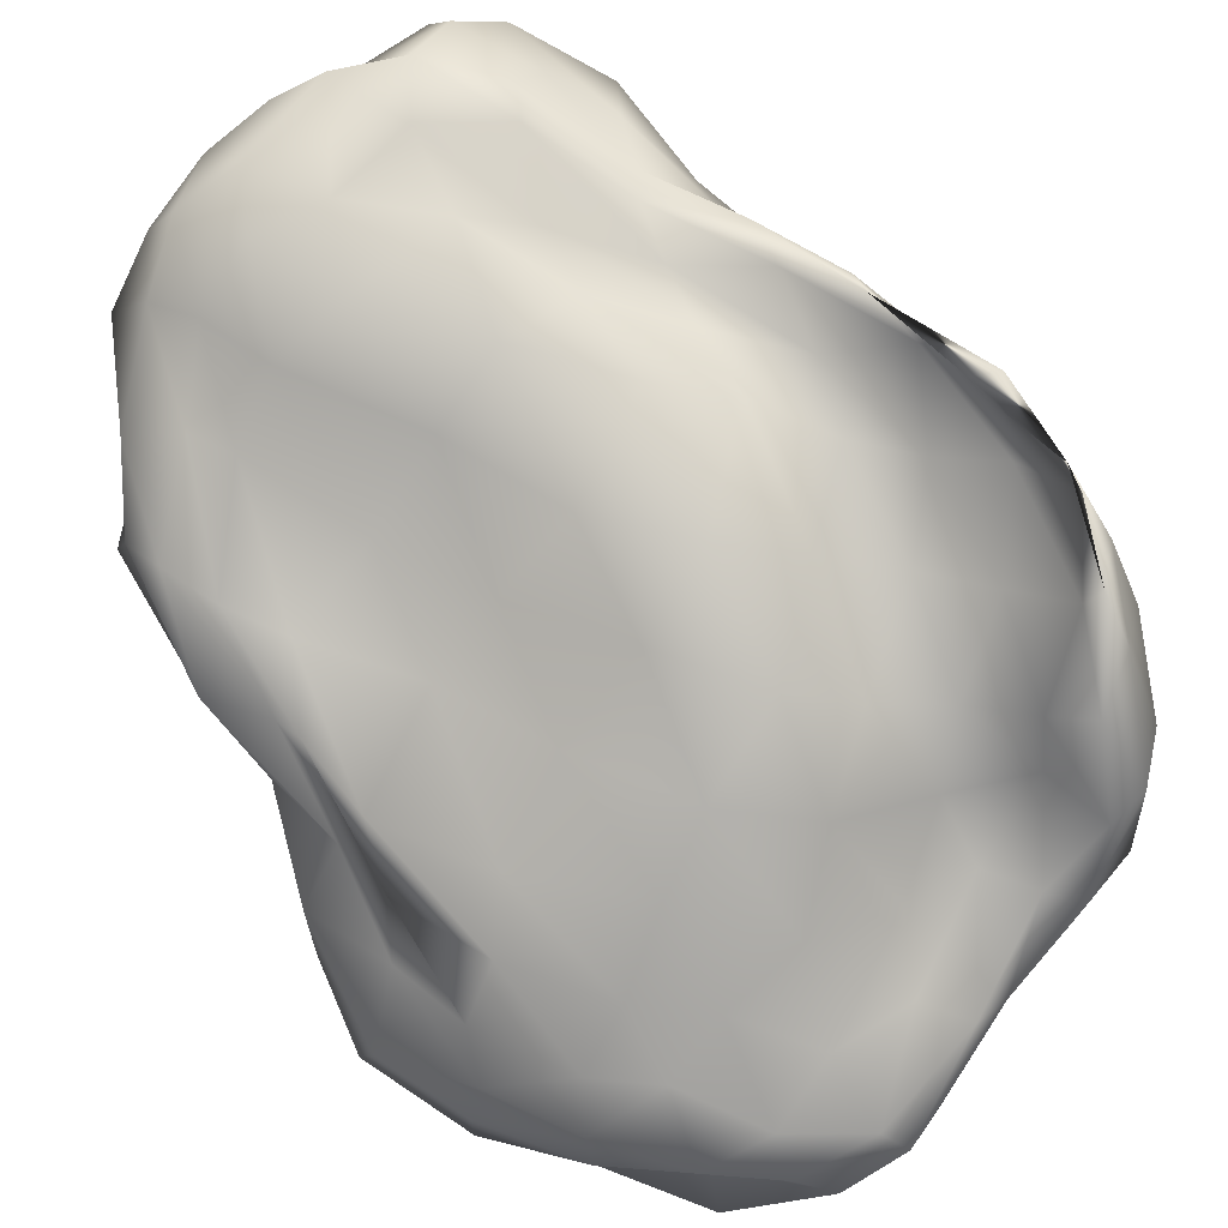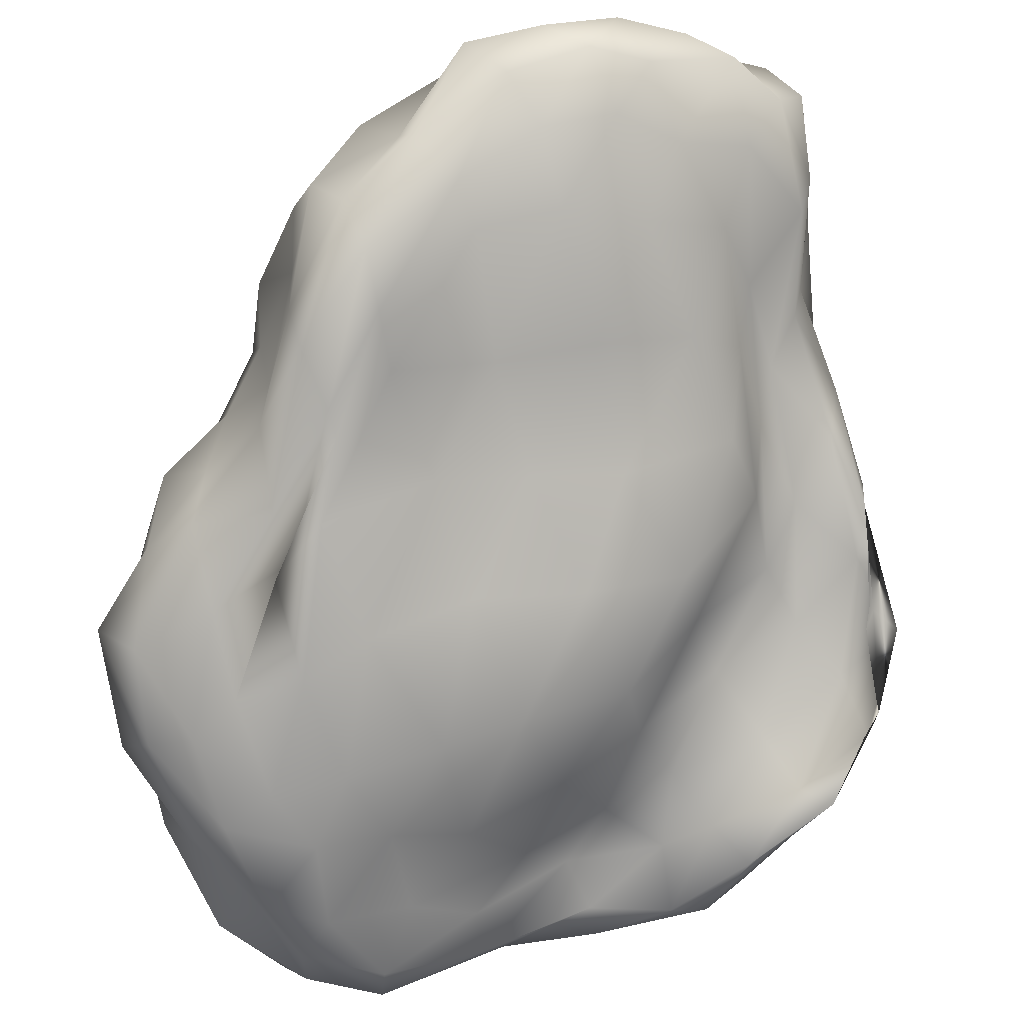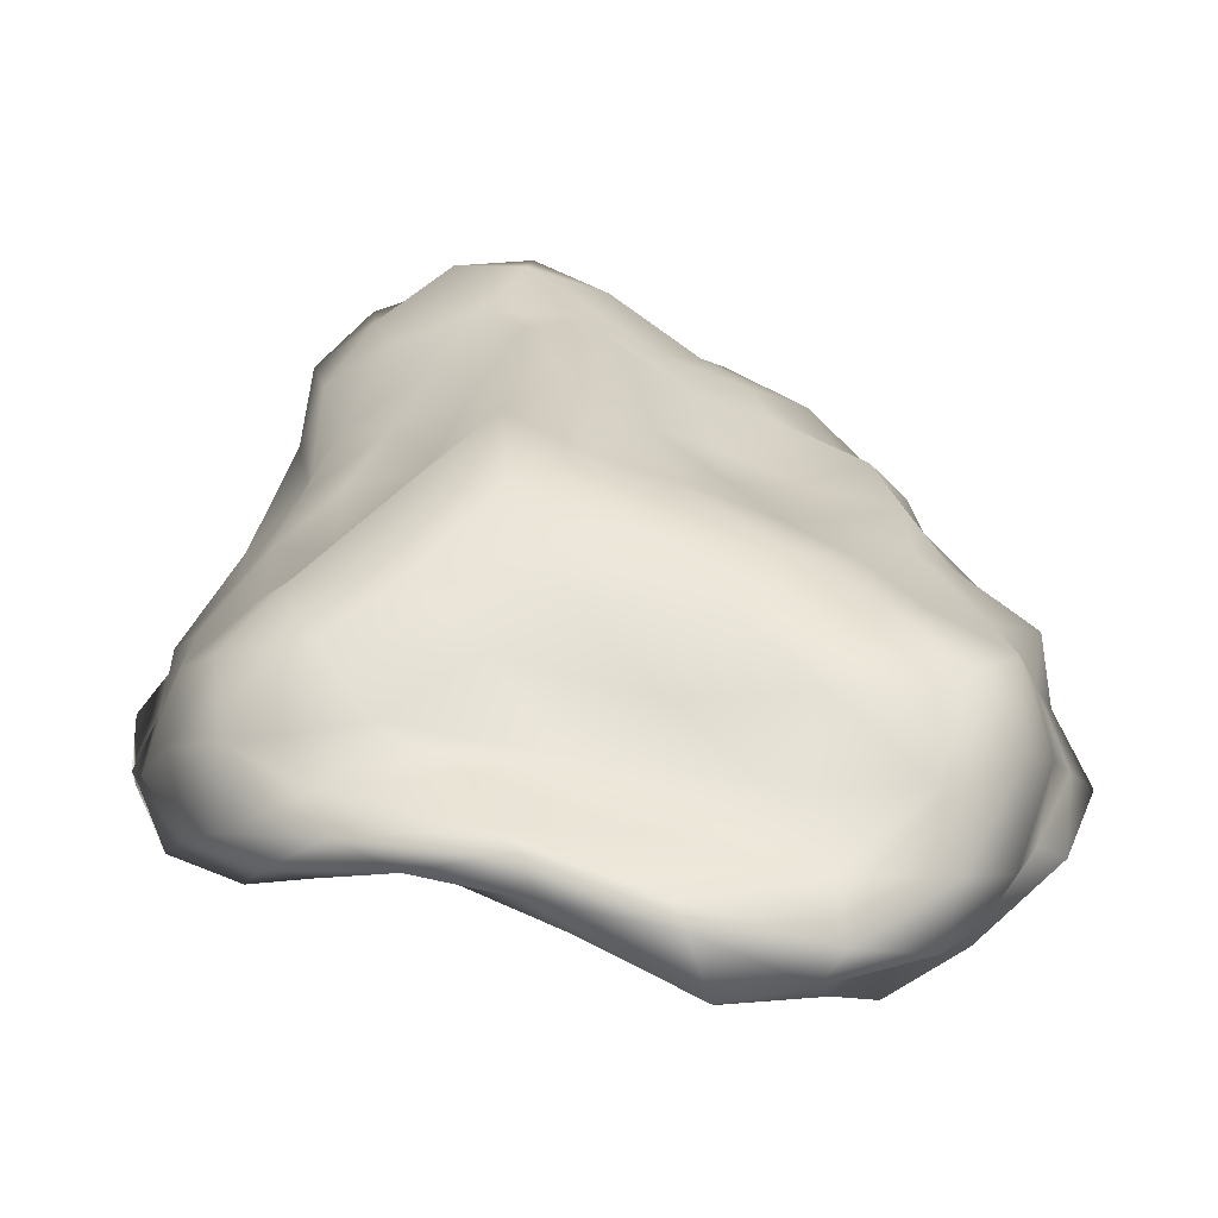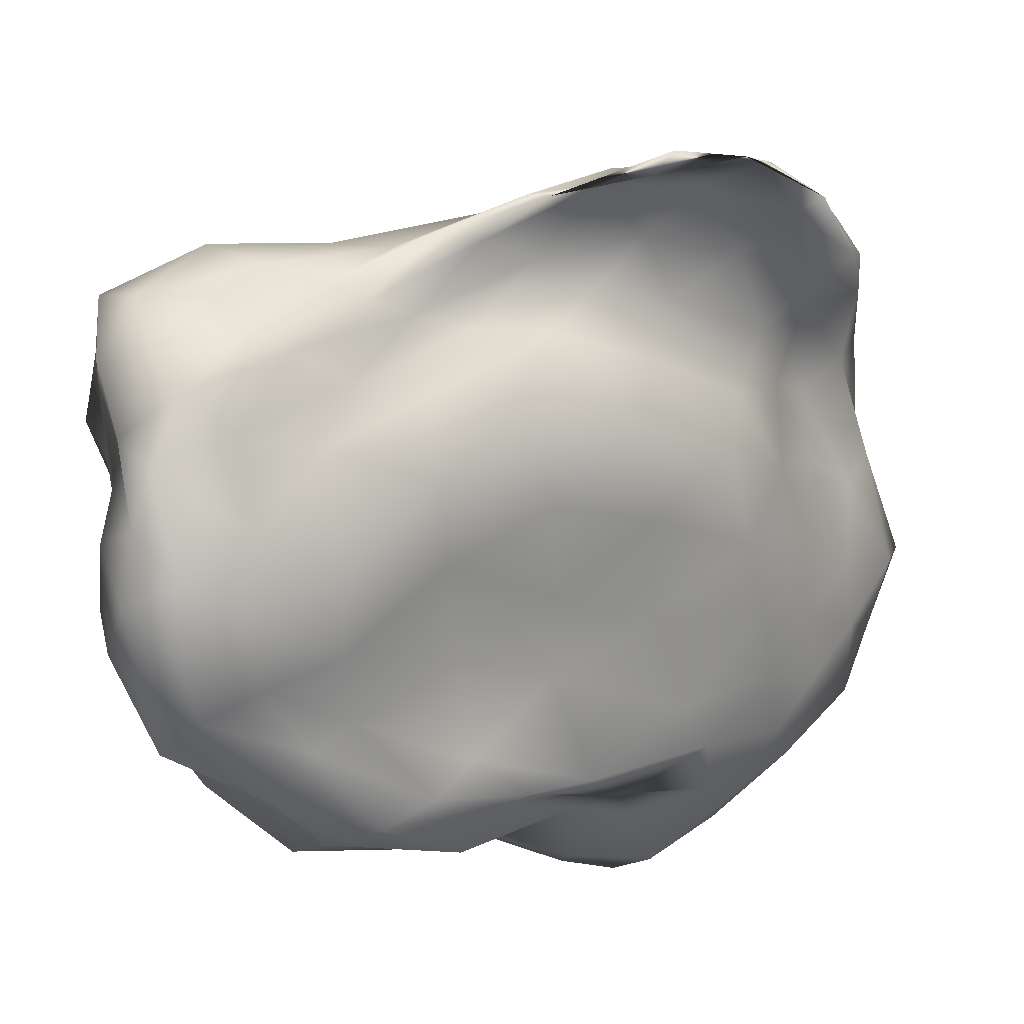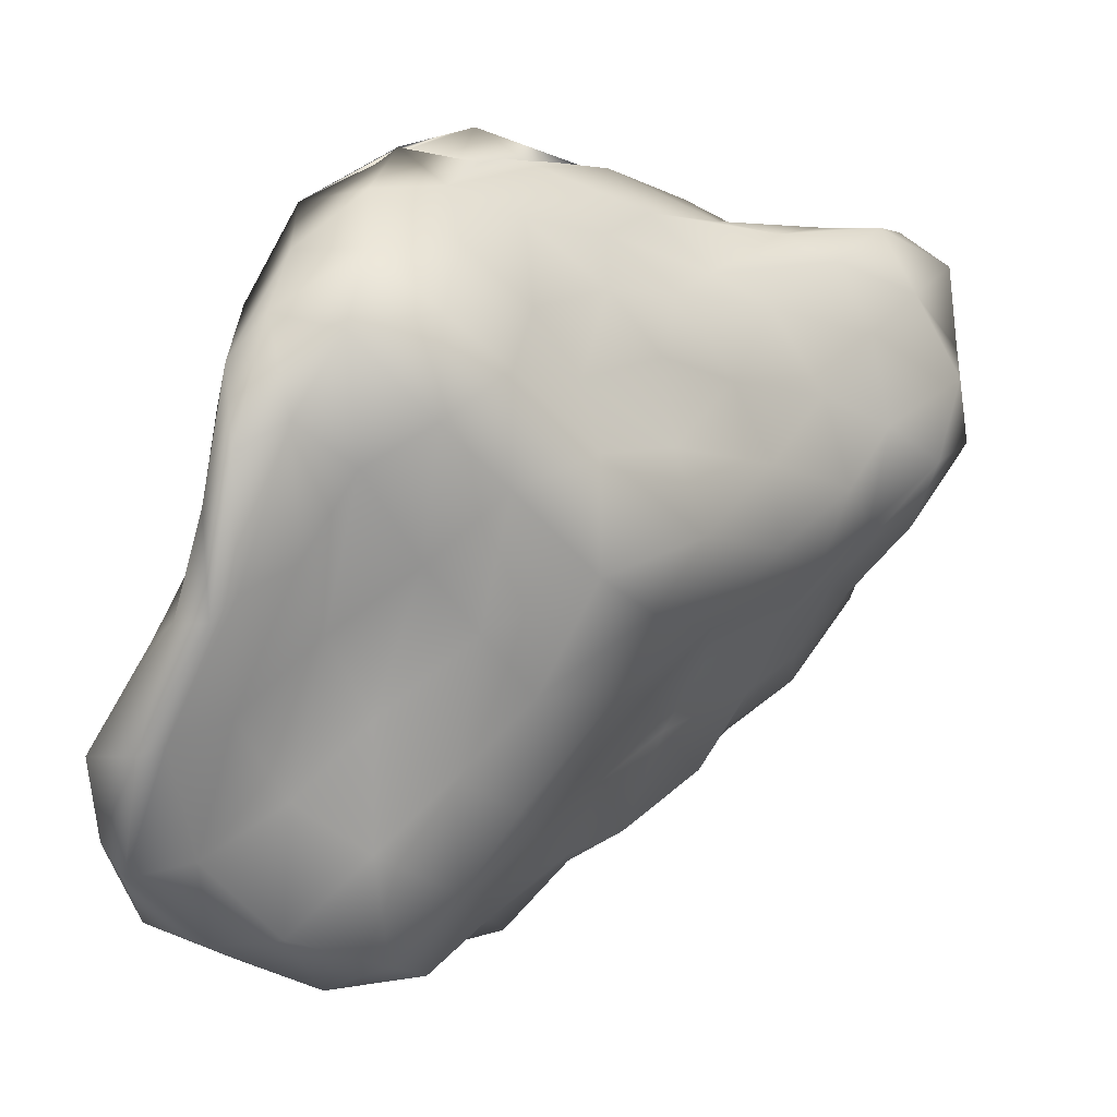
<metadata>
{"format":"obj","ext":"obj","renderer":"f3d","projection":"perspective","resolution":1024,"background":"white","views":[{"elev":42.8,"azim":-13.9,"up":"+Z"},{"elev":-35.9,"azim":-54.6,"up":"+Y"},{"elev":-18.8,"azim":136.8,"up":"+Y"},{"elev":69.7,"azim":-77.4,"up":"+Z"},{"elev":-25.7,"azim":86.1,"up":"+Z"}]}
</metadata>
<code>
v  -13.86 39.87 12.54
v  -9.245 40.95 14.8
v  -14.52 34.82 8.736
v  -6.067 37.33 15.52
v  -9.926 36.48 10.62
v  -13.78 31.2 5.332
v  -3.048 32.82 15.84
v  -5.857 34.7 11.03
v  -9.051 32.77 6.264
v  -12.91 26.43 2.438
v  2.222 26.62 13.62
v  -1.435 29.29 10.18
v  -3.998 29.98 5.887
v  -7.152 26.07 1.946
v  -9.693 22.61 -1.357
v  5.684 22.14 13.1
v  3.339 22.96 8.521
v  2.836 24.7 3.15
v  -0.1688 22.07 -0.3592
v  -2.989 20.12 -4.23
v  -8.081 18.29 -7.249
v  -19.12 36.36 10.01
v  -18.57 32.88 5.468
v  -24.81 33.62 6.471
v  -17.88 29.84 2.803
v  -23.48 29.16 2.704
v  -28.1 29.71 4.243
v  -15.74 24.13 -1.058
v  -21.54 26.94 -1.291
v  -25.94 26.24 -0.1346
v  -29.46 25.22 1.937
v  -13.18 20.18 -5.329
v  -18.11 21.77 -6.779
v  -21.94 23.26 -3.514
v  -25.81 23.59 -1.536
v  -28.4 20.89 1.488
v  -17.97 39.32 15.77
v  -22.93 37.37 11.61
v  -22.02 38.41 17.7
v  -28.33 33.54 8.921
v  -27.79 35.58 14.42
v  -25 38.81 20.39
v  -32.05 27.32 6.797
v  -32.25 31.3 12.05
v  -29.94 34.87 17.23
v  -28.15 37.15 22.23
v  -31.13 22.8 6.175
v  -34.74 25.25 10.46
v  -32.36 28.42 15.39
v  -33 32.87 20.71
v  -30.42 34.07 24.92
v  -12.61 43.56 18.05
v  -15.57 40.97 20.65
v  -10.16 42.77 23.5
v  -19.74 38.58 23.52
v  -13.84 40.97 27.01
v  -8.494 42.27 28.57
v  -22.72 38.64 25.64
v  -17.89 38.36 28.53
v  -13.49 40.63 31.16
v  -9.194 39.33 31.47
v  -26.84 35.89 28.06
v  -23.13 35.93 30.8
v  -17.82 38.26 30.58
v  -12.82 37.45 33.25
v  -8.127 35.17 30.67
v  -7.822 42.33 20.01
v  -5.476 39.35 24.62
v  -3.625 36.01 20.5
v  -3.721 36.95 28.31
v  -1.461 33.79 24.32
v  0.63 29.23 19.66
v  -4.418 33.25 28.6
v  -0.8905 30.19 25.77
v  1.625 25.58 21.32
v  5.01 23.18 17.83
v  8.257 18.81 15.92
v  8.158 17.32 10.17
v  11.03 13.96 18.62
v  11.32 14.4 12.7
v  13.79 13.18 7.392
v  12.39 9.506 19.74
v  14.86 10.23 14.59
v  16.63 9.331 9.094
v  14.52 9.243 3.586
v  12.31 6.735 22.26
v  14.58 5.202 17.96
v  16.63 5.183 12.88
v  17.2 4.241 7.523
v  12.08 5.147 1.97
v  12.82 5.642 21.04
v  12.78 1.325 18.07
v  14.51 1.087 13.92
v  16.19 0.0795 8.991
v  14.36 1.494 3.532
v  9.474 2.127 -2.393
v  -4.412 14.72 -10.93
v  -10.56 16.1 -10.09
v  -1.658 10.83 -10.13
v  -7.593 11.54 -14.83
v  -12.75 13.18 -12.8
v  1.578 6.287 -8.033
v  -3.553 6.52 -14
v  -8.931 7.596 -18.67
v  -14.49 9.832 -17.43
v  4.555 3.537 -4.368
v  -2.061 1.806 -11.6
v  -7.372 1.643 -17.78
v  -12.76 3.88 -18.98
v  -17.85 5.121 -16.62
v  3.776 -1.206 -9.005
v  -3.027 -3.152 -14.86
v  -9.172 -2.623 -17.67
v  -14.49 -1.43 -16.61
v  -18.84 1.192 -14.46
v  -27.03 18.05 -2.172
v  -28.31 17.43 2.372
v  -27.08 15.3 -7.238
v  -28.13 12.94 -2.61
v  -28.7 14 2.177
v  -24.78 10.61 -11.1
v  -27.61 9.485 -7.527
v  -28.16 9.163 -3.325
v  -25.97 9.197 1.338
v  -22.86 6.078 -13.7
v  -26.17 5.974 -12.64
v  -25.66 3.587 -9.733
v  -24.03 5.494 -4.873
v  -23.97 6.82 1.382
v  -20.76 0.7993 -14.87
v  -21.04 -0.1611 -12.27
v  -20.6 -0.7042 -8.964
v  -20.98 0.6832 -5.224
v  -23.95 5.923 0.0527
v  -31.16 30.72 22.66
v  -29.17 31.75 27.43
v  -30.34 24.52 18.33
v  -28.7 27.59 23.46
v  -25.69 29.07 27.08
v  -30.23 17.18 12.56
v  -27.99 22.54 18.1
v  -25.53 23.56 22.79
v  -21.26 23.9 26.26
v  -27.19 11.85 7.136
v  -26.76 15.58 10.89
v  -21.82 17.54 15.16
v  -17.84 19.31 20
v  -14.19 20.13 24.88
v  -24.59 8.191 4.086
v  -20.01 12.09 9.202
v  -16.15 12.66 13.86
v  -11.76 13.8 17.96
v  -7.319 16.87 23.45
v  -10.24 32.73 32.05
v  -4.439 29.44 27.65
v  -10.73 29.78 31.5
v  -4.928 26.98 27.36
v  0.3446 24.2 27.23
v  -9.912 26.47 26.87
v  -4.127 24.39 24.89
v  1.158 21.1 26.15
v  4.909 17.74 26.28
v  -9.316 22.22 25.52
v  -3.418 20.6 23.4
v  2.359 18 22.5
v  7.03 15.45 24.34
v  10.15 11.07 25.23
v  -2.059 16.13 21.97
v  2.868 14.13 19.69
v  6.836 12.02 19.46
v  10.44 9.299 20.59
v  8.138 8.707 -1.703
v  4.118 12.01 -3.85
v  10.05 13.33 2.024
v  1.339 15.26 -6.343
v  6.213 18.45 -1.206
v  9.298 18.23 4.851
v  -19.87 10.13 -14.04
v  -23.79 14.73 -11.43
v  -18.39 13.62 -12.52
v  -24.25 18.8 -6.525
v  -20.75 18.58 -7.843
v  -15.61 18.18 -9.285
v  -28.24 13.28 7.25
v  -32.9 19.82 13.53
v  -32 15.23 8.036
v  -33.7 26.26 17.59
v  -34.39 23.03 12.7
v  -32.29 18.5 7.153
v  -14.97 26.87 28.16
v  -16.24 31.49 31.03
v  -21.06 29.3 28.72
v  -15.48 34.98 33.1
v  -20.03 35.46 32.44
v  -25.27 32.52 29.41
v  8.617 12.09 24.37
v  9.068 14.71 23.45
v  4.578 19.19 26.46
v  6.666 18.89 20.61
v  4.257 21.66 23.69
v  -0.532 26.29 26.3
v  2.313 -4.705 -3.642
v  -0.6428 -8.839 -8.901
v  5.538 -5.644 -5.28
v  -5.156 -8.287 -12.31
v  0.9923 -9.241 -10.35
v  7.667 -4.472 -5.29
v  -8.926 -5.261 -13.64
v  -2.506 -8.448 -14.01
v  3.56 -6.297 -11.32
v  9.295 -2.456 -5.965
v  -14.85 -3.364 -14.1
v  -8.661 -6.35 -16.49
v  -2.502 -6.979 -16.05
v  3.99 -4.679 -10.72
v  9.648 -1.03 -4.485
v  -2.587 -5.753 -5.307
v  -8.068 -3.78 -2.842
v  -5.866 -7.078 -9.508
v  -12.99 -1.983 -2.727
v  -11.28 -5.028 -6.307
v  -10.27 -7.547 -10.97
v  -19.24 1.379 -1.265
v  -15.56 -3.23 -6.522
v  -15.73 -4.391 -10.18
v  -15.28 -4.347 -12.75
v  2.368 -1.424 0.4093
v  -1.365 0.2876 5.86
v  -3.366 -2.419 -0.1231
v  -3.352 3.796 12.5
v  -7.692 1.471 7.394
v  -10.56 -0.5879 3.16
v  -5.813 9.089 18.72
v  -9.65 7.611 13.61
v  -14.38 6.653 8.258
v  -18.21 3.54 2.958
v  7.021 0.0141 0.4739
v  10.58 1.08 5.937
v  5.255 1.797 4.838
v  10.18 0.9957 10.19
v  6.498 3.583 9.494
v  1.488 4.121 10.2
v  12.46 3.038 15.8
v  9.162 5.859 15.05
v  5.587 9.639 13.77
v  0.108 10 15.73
v  9.903 -2.292 0.366
v  12.17 -2.994 -0.6513
v  13.16 -2.442 4.844
v  15.05 -1.444 1.27
v  15.11 -2.019 6.517
v  12.31 -1.381 11.7
g asteroid
f 1 2 3
f 2 4 5
f 2 5 3
f 3 5 6
f 4 7 8
f 4 8 5
f 5 8 9
f 5 9 6
f 6 9 10
f 7 11 12
f 7 12 8
f 8 12 13
f 8 13 9
f 9 13 14
f 9 14 10
f 10 14 15
f 11 16 17
f 11 17 12
f 12 17 18
f 12 18 13
f 13 18 19
f 13 19 14
f 14 19 20
f 14 20 15
f 15 20 21
f 1 3 22
f 3 6 23
f 3 23 22
f 22 23 24
f 6 10 25
f 6 25 23
f 23 25 26
f 23 26 24
f 24 26 27
f 10 15 28
f 10 28 25
f 25 28 29
f 25 29 26
f 26 29 30
f 26 30 27
f 27 30 31
f 15 21 32
f 15 32 28
f 28 32 33
f 28 33 29
f 29 33 34
f 29 34 30
f 30 34 35
f 30 35 31
f 31 35 36
f 1 22 37
f 22 24 38
f 22 38 37
f 37 38 39
f 24 27 40
f 24 40 38
f 38 40 41
f 38 41 39
f 39 41 42
f 27 31 43
f 27 43 40
f 40 43 44
f 40 44 41
f 41 44 45
f 41 45 42
f 42 45 46
f 31 36 47
f 31 47 43
f 43 47 48
f 43 48 44
f 44 48 49
f 44 49 45
f 45 49 50
f 45 50 46
f 46 50 51
f 1 37 52
f 37 39 53
f 37 53 52
f 52 53 54
f 39 42 55
f 39 55 53
f 53 55 56
f 53 56 54
f 54 56 57
f 42 46 58
f 42 58 55
f 55 58 59
f 55 59 56
f 56 59 60
f 56 60 57
f 57 60 61
f 46 51 62
f 46 62 58
f 58 62 63
f 58 63 59
f 59 63 64
f 59 64 60
f 60 64 65
f 60 65 61
f 61 65 66
f 1 52 2
f 52 54 67
f 52 67 2
f 2 67 4
f 54 57 68
f 54 68 67
f 67 68 69
f 67 69 4
f 4 69 7
f 57 61 70
f 57 70 68
f 68 70 71
f 68 71 69
f 69 71 72
f 69 72 7
f 7 72 11
f 61 66 73
f 61 73 70
f 70 73 74
f 70 74 71
f 71 74 75
f 71 75 72
f 72 75 76
f 72 76 11
f 11 76 16
f 16 77 78
f 77 79 80
f 77 80 78
f 78 80 81
f 79 82 83
f 79 83 80
f 80 83 84
f 80 84 81
f 81 84 85
f 82 86 87
f 82 87 83
f 83 87 88
f 83 88 84
f 84 88 89
f 84 89 85
f 85 89 90
f 86 91 92
f 86 92 87
f 87 92 93
f 87 93 88
f 88 93 94
f 88 94 89
f 89 94 95
f 89 95 90
f 90 95 96
f 21 97 98
f 97 99 100
f 97 100 98
f 98 100 101
f 99 102 103
f 99 103 100
f 100 103 104
f 100 104 101
f 101 104 105
f 102 106 107
f 102 107 103
f 103 107 108
f 103 108 104
f 104 108 109
f 104 109 105
f 105 109 110
f 106 96 111
f 106 111 107
f 107 111 112
f 107 112 108
f 108 112 113
f 108 113 109
f 109 113 114
f 109 114 110
f 110 114 115
f 36 116 117
f 116 118 119
f 116 119 117
f 117 119 120
f 118 121 122
f 118 122 119
f 119 122 123
f 119 123 120
f 120 123 124
f 121 125 126
f 121 126 122
f 122 126 127
f 122 127 123
f 123 127 128
f 123 128 124
f 124 128 129
f 125 115 130
f 125 130 126
f 126 130 131
f 126 131 127
f 127 131 132
f 127 132 128
f 128 132 133
f 128 133 129
f 129 133 134
f 51 135 136
f 135 137 138
f 135 138 136
f 136 138 139
f 137 140 141
f 137 141 138
f 138 141 142
f 138 142 139
f 139 142 143
f 140 144 145
f 140 145 141
f 141 145 146
f 141 146 142
f 142 146 147
f 142 147 143
f 143 147 148
f 144 134 149
f 144 149 145
f 145 149 150
f 145 150 146
f 146 150 151
f 146 151 147
f 147 151 152
f 147 152 148
f 148 152 153
f 66 154 155
f 154 156 157
f 154 157 155
f 155 157 158
f 156 159 160
f 156 160 157
f 157 160 161
f 157 161 158
f 158 161 162
f 159 163 164
f 159 164 160
f 160 164 165
f 160 165 161
f 161 165 166
f 161 166 162
f 162 166 167
f 163 153 168
f 163 168 164
f 164 168 169
f 164 169 165
f 165 169 170
f 165 170 166
f 166 170 171
f 166 171 167
f 167 171 91
f 96 106 90
f 106 102 172
f 106 172 90
f 90 172 85
f 102 99 173
f 102 173 172
f 172 173 174
f 172 174 85
f 85 174 81
f 99 97 175
f 99 175 173
f 173 175 176
f 173 176 174
f 174 176 177
f 174 177 81
f 81 177 78
f 97 21 20
f 97 20 175
f 175 20 19
f 175 19 176
f 176 19 18
f 176 18 177
f 177 18 17
f 177 17 78
f 78 17 16
f 115 125 110
f 125 121 178
f 125 178 110
f 110 178 105
f 121 118 179
f 121 179 178
f 178 179 180
f 178 180 105
f 105 180 101
f 118 116 181
f 118 181 179
f 179 181 182
f 179 182 180
f 180 182 183
f 180 183 101
f 101 183 98
f 116 36 35
f 116 35 181
f 181 35 34
f 181 34 182
f 182 34 33
f 182 33 183
f 183 33 32
f 183 32 98
f 98 32 21
f 134 144 129
f 144 140 184
f 144 184 129
f 129 184 124
f 140 137 185
f 140 185 184
f 184 185 186
f 184 186 124
f 124 186 120
f 137 135 187
f 137 187 185
f 185 187 188
f 185 188 186
f 186 188 189
f 186 189 120
f 120 189 117
f 135 51 50
f 135 50 187
f 187 50 49
f 187 49 188
f 188 49 48
f 188 48 189
f 189 48 47
f 189 47 117
f 117 47 36
f 153 163 148
f 163 159 190
f 163 190 148
f 148 190 143
f 159 156 191
f 159 191 190
f 190 191 192
f 190 192 143
f 143 192 139
f 156 154 193
f 156 193 191
f 191 193 194
f 191 194 192
f 192 194 195
f 192 195 139
f 139 195 136
f 154 66 65
f 154 65 193
f 193 65 64
f 193 64 194
f 194 64 63
f 194 63 195
f 195 63 62
f 195 62 136
f 136 62 51
f 91 86 167
f 86 82 196
f 86 196 167
f 167 196 162
f 82 79 197
f 82 197 196
f 196 197 198
f 196 198 162
f 162 198 158
f 79 77 199
f 79 199 197
f 197 199 200
f 197 200 198
f 198 200 201
f 198 201 158
f 158 201 155
f 77 16 76
f 77 76 199
f 199 76 75
f 199 75 200
f 200 75 74
f 200 74 201
f 201 74 73
f 201 73 155
f 155 73 66
f 202 203 204
f 203 205 206
f 203 206 204
f 204 206 207
f 205 208 209
f 205 209 206
f 206 209 210
f 206 210 207
f 207 210 211
f 208 212 213
f 208 213 209
f 209 213 214
f 209 214 210
f 210 214 215
f 210 215 211
f 211 215 216
f 212 115 114
f 212 114 213
f 213 114 113
f 213 113 214
f 214 113 112
f 214 112 215
f 215 112 111
f 215 111 216
f 216 111 96
f 202 217 203
f 217 218 219
f 217 219 203
f 203 219 205
f 218 220 221
f 218 221 219
f 219 221 222
f 219 222 205
f 205 222 208
f 220 223 224
f 220 224 221
f 221 224 225
f 221 225 222
f 222 225 226
f 222 226 208
f 208 226 212
f 223 134 133
f 223 133 224
f 224 133 132
f 224 132 225
f 225 132 131
f 225 131 226
f 226 131 130
f 226 130 212
f 212 130 115
f 202 227 217
f 227 228 229
f 227 229 217
f 217 229 218
f 228 230 231
f 228 231 229
f 229 231 232
f 229 232 218
f 218 232 220
f 230 233 234
f 230 234 231
f 231 234 235
f 231 235 232
f 232 235 236
f 232 236 220
f 220 236 223
f 233 153 152
f 233 152 234
f 234 152 151
f 234 151 235
f 235 151 150
f 235 150 236
f 236 150 149
f 236 149 223
f 223 149 134
f 202 237 227
f 237 238 239
f 237 239 227
f 227 239 228
f 238 240 241
f 238 241 239
f 239 241 242
f 239 242 228
f 228 242 230
f 240 243 244
f 240 244 241
f 241 244 245
f 241 245 242
f 242 245 246
f 242 246 230
f 230 246 233
f 243 91 171
f 243 171 244
f 244 171 170
f 244 170 245
f 245 170 169
f 245 169 246
f 246 169 168
f 246 168 233
f 233 168 153
f 202 204 237
f 204 207 247
f 204 247 237
f 237 247 238
f 207 211 248
f 207 248 247
f 247 248 249
f 247 249 238
f 238 249 240
f 211 216 250
f 211 250 248
f 248 250 251
f 248 251 249
f 249 251 252
f 249 252 240
f 240 252 243
f 216 96 95
f 216 95 250
f 250 95 94
f 250 94 251
f 251 94 93
f 251 93 252
f 252 93 92
f 252 92 243
f 243 92 91

</code>
